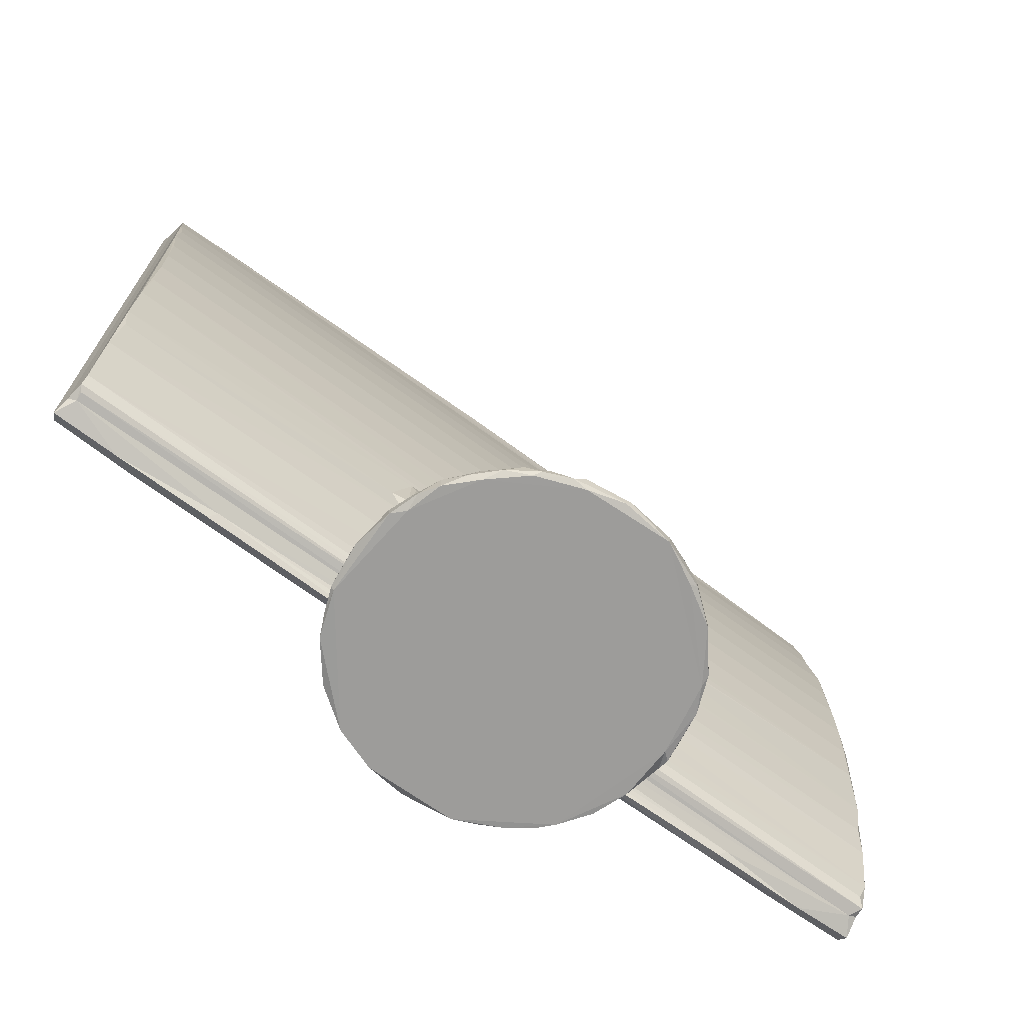
<metadata>
{"format":"obj","ext":"obj","renderer":"f3d","projection":"perspective","resolution":1024,"background":"white","views":[{"elev":-70.1,"azim":-36.1,"up":"+Z"}]}
</metadata>
<code>
v -0.05462 -0.03925 -0.1193
v -0.05819 -0.02912 -0.1204
v -0.05544 -0.03651 -0.1168
v -0.05422 -0.03328 -0.1208
v -0.05348 -0.03418 -0.1157
v -0.06067 -0.01399 -0.1192
v -0.05827 -0.02825 -0.1158
v -0.06026 -0.0129 -0.1166
v -0.05767 0.002027 -0.1208
v -0.05856 0.000801 -0.1158
v -0.01867 -0.07165 -0.1194
v -0.02809 -0.06771 -0.1197
v -0.02512 -0.06848 -0.1159
v -0.02965 -0.06542 -0.1208
v -0.01636 -0.07107 -0.1161
v -0.01343 -0.07143 -0.1208
v -0.01471 -0.07276 -0.1158
v -0.0008311 -0.07469 -0.1197
v 0.001122 -0.0752 -0.1173
v 0.0174 -0.07277 -0.1207
v -0.04568 -0.05329 -0.1192
v -0.04142 -0.05522 -0.1208
v -0.04239 -0.05605 -0.1162
v -0.03772 -0.06116 -0.1192
v -0.0507 -0.04594 -0.1207
v -0.05083 -0.04617 -0.116
v -0.04677 -0.05081 -0.116
v -0.04276 -0.03336 -0.1156
v -0.03259 -0.06467 -0.1161
v -0.03731 -0.06022 -0.1158
v -0.02354 -0.05315 -0.1156
v -0.03701 -0.01568 -0.1148
v -0.02674 -0.03431 -0.1143
v -0.02195 -0.02096 -0.1118
v -0.02279 -0.008491 -0.112
v -0.01214 -0.04717 -0.1145
v 0.01818 -0.07262 -0.1158
v 0.02361 -0.0537 -0.1155
v 0.05562 -0.03982 -0.1208
v 0.008455 -0.0477 -0.1143
v 0.005041 -0.03671 -0.1116
v -0.007533 -0.03174 -0.1106
v -0.01361 -0.02587 -0.1103
v -0.01284 -0.01525 -0.1079
v -0.009934 -0.02087 -0.107
v -0.004149 -0.02524 -0.1066
v 0.006936 -0.02866 -0.109
v 0.002063 -0.0262 -0.1067
v -0.003875 -0.02174 -0.1008
v -0.007363 -0.01792 -0.1
v -0.009211 -0.01257 -0.1031
v 0.002237 -0.02254 -0.09805
v -0.03593 -0.01628 -0.04452
v -0.03131 -0.01318 -0.04561
v -0.00778 -0.01154 -0.09631
v -0.006038 -0.01579 -0.08538
v -0.003123 -0.01972 -0.08466
v -0.006214 -0.01057 -0.08311
v 0.002069 -0.02055 -0.08202
v -0.002865 -0.01523 -0.06924
v 0.000343 -0.0177 -0.06917
v -0.004561 -0.01105 -0.07534
v -0.005523 -0.01621 -0.04433
v -0.01407 -0.01324 -0.04561
v -0.002768 -0.0144 -0.06062
v -0.006892 -0.009885 -0.04448
v -0.001717 -0.01625 -0.04844
v 0.002781 -0.01717 -0.05125
v -0.004401 -0.0173 -0.04304
v -0.03765 -0.01727 -0.04327
v -0.03806 -0.01583 -0.03859
v -0.04257 -0.01135 -0.04304
v -0.04057 -0.01247 -0.03211
v 0.03999 -0.01481 -0.03641
v 0.0418 -0.01246 -0.03195
v -0.1593 0.01165 -0.1013
v -0.1582 0.006315 -0.09788
v -0.158 0.01425 -0.09974
v -0.1555 0.004865 -0.09897
v -0.1296 0.01475 -0.1007
v -0.1358 0.01163 -0.1024
v -0.09896 0.009109 -0.1019
v -0.1016 0.01122 -0.1042
v -0.0974 0.01386 -0.1032
v -0.1572 5.592e-05 -0.09715
v -0.1558 0.001988 -0.09832
v -0.1571 -0.001924 -0.09232
v -0.1572 -0.006664 -0.06767
v -0.136 0.0124 -0.08366
v -0.1407 0.01257 -0.07857
v -0.1572 -0.0102 -0.03969
v -0.1558 -0.009095 -0.0498
v -0.1558 0.01481 -0.09814
v -0.1427 0.0148 -0.08064
v -0.009456 -0.001091 -0.09525
v -0.1359 0.01045 -0.0795
v -0.04041 -0.006594 -0.06793
v -0.04218 -0.009142 -0.04977
v -0.1371 0.01477 -0.08585
v 0.005829 0.01483 -0.08738
v -0.157 -0.01201 -0.0186
v -0.1582 0.006567 0.1327
v -0.1558 -0.0129 -0.001124
v -0.1573 -0.01023 0.07334
v -0.1558 -0.01321 0.01701
v -0.1593 0.01168 0.136
v -0.1416 0.01332 0.1198
v -0.1428 0.01477 0.1208
v -0.1379 0.0148 0.1298
v -0.04869 -0.01002 -0.04101
v -0.04197 -0.0114 -0.02656
v -0.1359 0.01045 0.1233
v -0.01741 0.01138 -0.106
v -0.0589 0.001768 -0.1199
v -0.05505 0.009403 -0.1158
v -0.05547 0.01051 -0.1196
v -0.04101 0.01397 -0.1039
v -0.03337 0.01479 -0.1014
v -0.03958 0.01054 -0.1156
v -0.05209 0.01795 -0.1205
v -0.05166 0.01843 -0.1159
v -0.02865 0.003241 -0.1142
v -0.02843 0.04055 -0.1208
v -0.00506 0.007757 -0.1009
v -0.01592 0.00966 -0.1031
v -0.04336 0.02962 -0.1166
v -0.04164 0.0313 -0.1197
v -0.02895 0.0407 -0.1158
v -0.0008098 0.03622 -0.1156
v -0.01277 0.002124 -0.1108
v -0.009625 -0.007038 -0.1064
v -0.01521 0.02215 -0.1149
v -0.01279 0.007658 -0.1122
v -0.00596 -0.004869 -0.09788
v -0.004086 0.0001396 -0.1078
v -0.003885 -0.001752 -0.1053
v -0.003224 -0.001694 -0.101
v 0.007529 0.0003545 -0.1079
v 0.005855 -8e-06 -0.102
v 0.001886 0.001522 -0.1008
v -0.004747 0.00375 -0.1093
v -0.007609 0.008421 -0.1103
v -0.006071 0.01408 -0.113
v -0.004793 0.01131 -0.11
v -0.004488 0.009552 -0.1034
v -0.005537 0.01213 -0.106
v 0.04175 0.01401 -0.1039
v -0.005372 0.009083 -0.1068
v 0.003935 0.003581 -0.1094
v 0.002493 0.006387 -0.1084
v 0.006821 0.0119 -0.1103
v 0.00824 0.012 -0.1063
v 0.01041 0.01411 -0.1129
v 0.003223 0.00821 -0.1057
v -0.01346 0.04602 -0.1208
v -0.01228 0.04559 -0.1157
v 0.004757 0.02246 -0.1145
v 0.03651 0.01481 -0.101
v -0.01459 0.04668 -0.1167
v 0.0007741 0.04801 -0.1198
v 0.002928 0.04861 -0.1173
v -0.03933 -0.004801 -0.0773
v -0.0023 0.004483 -0.0989
v 0.1403 0.01332 -0.08469
v -0.01388 0.0007849 -0.09783
v -0.0125 -0.002669 -0.08866
v -0.03437 -0.005191 -0.06956
v -0.009907 -0.004615 -0.07821
v -0.03339 -0.005116 -0.04901
v -0.03692 -0.009789 -0.04473
v -0.03567 -0.00711 -0.04552
v 0.1415 0.01477 -0.08585
v -0.006707 -0.005057 -0.06969
v 0.1464 0.01165 -0.08226
v -0.00785 -0.007145 -0.09082
v -0.006285 -0.007856 -0.08846
v -0.007638 -0.005323 -0.08598
v -0.007633 -0.002762 -0.09075
v -0.0069 -0.006675 -0.07569
v -0.002983 -0.007855 -0.07067
v -0.006418 -0.005268 -0.04836
v -0.005114 -0.007322 -0.04543
v -0.003363 -0.007336 -0.06107
v -0.002944 -0.00834 -0.04859
v 0.157 -0.012 -0.01891
v 0.01857 -0.01145 -0.02684
v 0.157 -0.01289 -0.001206
v -0.1558 -0.01291 0.03496
v -0.1572 0.0002797 0.1314
v -0.158 0.01424 0.1316
v -0.1558 -0.01195 0.05381
v -0.1386 0.01157 0.126
v -0.1558 0.0148 0.1333
v -0.1572 -0.005511 0.1074
v -0.1558 -0.008145 0.09044
v -0.1571 -0.00222 0.1249
v 0.1589 -0.01026 0.07311
v -0.1538 0.00186 0.1329
v -0.1504 0.01229 0.1378
v -0.1314 -0.001041 0.1314
v -0.1356 0.0005395 0.1336
v -0.1423 0.004807 0.1344
v -0.139 0.0118 0.1382
v -0.1178 0.01479 0.1352
v -0.1255 0.01389 0.1373
v -0.07838 -0.0002371 0.136
v -0.1359 0.01332 0.1286
v -0.07723 -0.001528 0.1325
v -0.1003 0.001781 0.1364
v -0.1045 0.00612 0.1374
v -0.09645 0.01407 0.1393
v -0.09817 0.01138 0.1411
v 0.157 -0.01192 0.05413
v 0.1571 -0.008057 0.09105
v 0.157 -0.01288 0.03585
v 0.1587 -0.005564 0.1072
v -0.09936 0.01281 0.1408
v -0.07335 0.00113 0.1374
v -0.08025 0.01176 0.1417
v -0.08194 0.004767 0.138
v -0.003554 0.001964 0.1393
v -0.01742 0.0001241 0.1379
v -0.03639 0.01181 0.1431
v -0.02097 0.004442 0.1396
v -0.04397 0.01397 0.1409
v -0.04 0.0148 0.1382
v -0.009537 -0.001402 0.1352
v 0.0134 0.01184 0.1435
v 0.04246 0.01403 0.141
v 0.02636 -0.06934 -0.1158
v 0.03398 -0.0658 -0.1197
v 0.03368 -0.06617 -0.1167
v 0.03125 -0.06538 -0.1208
v 0.02156 -0.03621 -0.1136
v 0.01397 -0.02241 -0.1088
v 0.00726 -0.02108 -0.1
v 0.008444 -0.02346 -0.1057
v 0.01117 -0.01779 -0.1033
v 0.01618 -0.01647 -0.1086
v 0.01016 -0.0149 -0.09612
v 0.01216 -0.01232 -0.1039
v 0.03055 -0.02528 -0.1137
v 0.02383 -0.007182 -0.1115
v 0.04462 -0.05712 -0.1208
v 0.0459 -0.05618 -0.1158
v 0.05545 -0.04371 -0.1197
v 0.05462 -0.04457 -0.1161
v 0.05977 -0.03141 -0.1158
v 0.0441 -0.02 -0.1153
v 0.06013 -0.01472 -0.1208
v 0.03477 -0.006126 -0.1141
v 0.06025 -0.03111 -0.1205
v 0.04131 0.0139 -0.1156
v 0.06024 -0.01443 -0.1157
v 0.06305 -0.01716 -0.1182
v 0.06304 -0.01227 -0.1203
v 0.06316 -0.01254 -0.1163
v 0.00688 -0.01855 -0.08398
v 0.007556 -0.01597 -0.0799
v 0.009776 -0.009807 -0.08665
v 0.004844 -0.01579 -0.06697
v 0.008142 -0.007228 -0.07795
v 0.005265 -0.01154 -0.06273
v 0.005399 -0.01368 -0.0496
v 0.008321 -0.0168 -0.04421
v 0.007499 -0.01514 -0.04547
v 0.03927 -0.01742 -0.04297
v 0.03821 -0.01593 -0.04425
v 0.03974 -0.01185 -0.04456
v 0.04236 -0.01315 -0.04267
v 0.006788 -0.001759 -0.1037
v 0.01091 -0.002358 -0.09967
v 0.01415 -0.00695 -0.1079
v 0.01011 -0.004519 -0.1057
v 0.009692 -0.004746 -0.09745
v 0.009158 -0.009337 -0.0949
v 0.01349 0.002706 -0.1104
v 0.01859 0.04557 -0.1208
v 0.008884 0.008017 -0.1104
v 0.006462 0.007454 -0.1007
v 0.008405 0.009496 -0.1026
v 0.01442 0.007049 -0.1115
v 0.01874 0.01145 -0.106
v 0.04742 0.02708 -0.1208
v 0.02181 0.006051 -0.1129
v 0.02585 0.01661 -0.1148
v 0.01763 0.009642 -0.1031
v 0.01928 0.04546 -0.1159
v 0.03092 0.03897 -0.1158
v 0.02636 0.0424 -0.1205
v 0.04479 0.02916 -0.1158
v 0.03403 0.0383 -0.1206
v 0.05936 0.004488 -0.1208
v 0.05491 0.01673 -0.1206
v 0.05989 0.006198 -0.1162
v 0.05347 0.017 -0.1158
v 0.1036 0.01089 -0.1041
v 0.1061 0.009237 -0.102
v 0.04323 0.03156 -0.1207
v 0.03202 0.04057 -0.1171
v 0.03667 0.03657 -0.1196
v 0.04285 0.03266 -0.1169
v 0.05331 0.01944 -0.1196
v 0.05436 0.01873 -0.1168
v 0.06275 -0.00808 -0.1189
v 0.05869 0.008245 -0.1193
v 0.101 0.01385 -0.1031
v 0.1297 0.01477 -0.1006
v 0.008607 -0.003054 -0.09486
v 0.007786 -0.004722 -0.09115
v 0.01125 -0.00496 -0.08963
v 0.01108 -0.006762 -0.08104
v 0.01326 -0.00182 -0.09278
v 0.01674 0.00216 -0.0984
v 0.007381 -0.007269 -0.06274
v 0.01543 -0.003456 -0.08454
v 0.01422 -0.004857 -0.07641
v 0.01091 -0.00501 -0.07568
v 0.01214 0.004492 -0.09891
v 0.01852 -0.0003171 -0.0968
v 0.03768 -0.005021 -0.07601
v 0.004299 -0.007348 -0.05877
v 0.009043 -0.005056 -0.05851
v 0.005204 -0.007259 -0.04545
v 0.008328 -0.009807 -0.0445
v 0.007436 -0.005276 -0.04836
v 0.0353 -0.005124 -0.04872
v 0.03444 -0.008197 -0.04457
v 0.1588 -0.002801 -0.0877
v 0.04167 -0.006922 -0.06661
v 0.156 0.00504 -0.09903
v 0.04288 -0.008463 -0.05631
v 0.0426 -0.009425 -0.0469
v 0.04803 -0.00974 -0.04397
v 0.04613 -0.01138 -0.02679
v 0.157 -0.01321 0.01711
v 0.1438 0.01045 0.1232
v 0.1438 0.01045 -0.0795
v 0.1566 -0.001298 -0.09484
v 0.1587 0.0007712 -0.09782
v 0.1584 -0.006393 -0.0694
v 0.157 -0.008426 -0.05666
v 0.1499 0.01479 -0.08154
v 0.1583 -0.009966 -0.04179
v 0.1385 0.01172 -0.1025
v 0.1599 0.01149 -0.1013
v 0.1587 0.01453 -0.09964
v 0.1589 0.004538 -0.09775
v 0.1487 0.01332 -0.0795
v 0.1588 -0.004753 -0.07164
v 0.1598 0.0131 -0.09697
v 0.1589 -0.008424 -0.0436
v 0.1598 0.01134 0.1359
v 0.1569 0.01482 0.1324
v 0.1585 -0.0121 -0.0001999
v 0.1589 -0.002449 0.1235
v 0.0716 -0.001084 0.1348
v 0.1286 -0.001841 0.1283
v 0.07336 0.0006347 0.1372
v 0.04022 0.004502 0.1393
v 0.04211 0.0148 0.1382
v 0.1462 0.01153 0.1258
v 0.05683 0.01185 0.1426
v 0.1425 0.01479 0.1298
v 0.1206 0.01482 0.1351
v 0.1403 0.01331 0.1286
v 0.07979 0.005639 0.1384
v 0.1004 0.01337 0.1403
v 0.09175 0.01142 0.1412
v 0.1103 0.01435 0.1377
v 0.1007 0.0003817 0.1356
v 0.1041 0.01171 0.1408
v 0.1369 0.00041 0.1335
v 0.1029 0.004734 0.137
v 0.1501 0.01478 0.1253
v 0.1588 -0.008506 0.07799
v 0.1598 0.01309 0.1321
v 0.1589 0.01432 0.1344
v 0.1589 0.004367 0.1323
v 0.1396 0.006036 0.1351
v 0.1528 0.01197 0.1375
v 0.1586 -0.0003581 0.1307
v 0.1529 0.001243 0.1326
v -0.01239 0.008817 -0.1078
v -0.008191 -0.003273 -0.1005
v -0.009964 -0.001545 -0.09925
v 0.01159 0.009349 -0.1072
v 0.01362 0.008177 -0.1084
f 1 3 2
f 1 2 4
f 2 7 6
f 3 5 7
f 3 7 2
f 6 7 8
f 6 9 2
f 8 7 10
f 2 9 4
f 11 13 12
f 11 12 14
f 11 15 13
f 11 14 16
f 11 18 17
f 11 16 18
f 17 15 11
f 18 19 17
f 18 16 20
f 21 24 23
f 21 22 24
f 21 26 25
f 21 25 22
f 26 21 27
f 25 26 1
f 1 26 3
f 27 21 23
f 27 23 28
f 27 28 26
f 24 22 14
f 29 30 24
f 30 23 24
f 24 12 29
f 24 14 12
f 12 13 29
f 23 30 28
f 30 31 28
f 1 4 25
f 3 26 5
f 26 28 5
f 22 25 4
f 7 5 10
f 28 33 32
f 28 31 33
f 4 9 22
f 32 33 34
f 32 34 35
f 29 13 30
f 13 31 30
f 14 22 16
f 13 15 31
f 15 17 31
f 17 37 31
f 37 38 31
f 31 38 36
f 22 39 16
f 31 36 33
f 36 42 33
f 33 43 34
f 22 9 39
f 34 43 44
f 43 45 44
f 34 44 35
f 33 42 43
f 42 46 43
f 36 41 42
f 42 41 47
f 42 48 46
f 42 47 48
f 43 46 45
f 45 46 49
f 49 50 45
f 45 51 44
f 45 50 51
f 46 52 49
f 50 55 51
f 50 57 56
f 50 58 55
f 50 56 58
f 49 57 50
f 49 52 59
f 49 59 57
f 57 60 56
f 60 57 61
f 56 60 62
f 57 59 61
f 54 63 53
f 63 54 64
f 61 65 60
f 63 64 66
f 61 67 65
f 61 68 67
f 67 69 63
f 67 68 69
f 70 73 72
f 70 71 73
f 53 70 54
f 70 53 63
f 70 69 71
f 71 74 73
f 70 63 69
f 76 78 80
f 81 79 76
f 76 80 81
f 81 83 82
f 81 80 83
f 80 84 83
f 87 88 85
f 85 79 86
f 85 77 79
f 77 76 79
f 88 92 91
f 78 93 80
f 93 94 80
f 89 94 90
f 85 95 87
f 89 90 96
f 79 81 82
f 88 98 92
f 89 99 94
f 80 94 100
f 94 99 100
f 88 91 85
f 85 102 77
f 101 104 91
f 91 104 85
f 101 103 105
f 77 106 76
f 76 106 78
f 77 102 106
f 90 94 108
f 90 108 107
f 93 109 94
f 94 109 108
f 91 92 110
f 90 112 96
f 83 84 113
f 6 114 9
f 6 10 114
f 6 8 10
f 114 116 9
f 114 10 115
f 114 115 116
f 83 113 82
f 113 84 117
f 84 80 117
f 117 80 118
f 10 5 119
f 5 28 119
f 28 32 119
f 10 119 115
f 116 120 9
f 116 121 120
f 116 115 121
f 32 122 119
f 32 35 122
f 113 125 82
f 82 125 124
f 120 126 127
f 120 121 126
f 9 120 123
f 120 127 123
f 121 128 126
f 121 115 128
f 115 119 129
f 127 126 128
f 115 129 128
f 123 127 128
f 35 130 122
f 44 131 35
f 35 131 130
f 9 123 39
f 122 130 133
f 122 133 132
f 384 125 113
f 44 51 131
f 51 134 131
f 131 135 130
f 131 136 135
f 385 136 131
f 385 131 134
f 385 137 136
f 135 139 138
f 135 136 139
f 136 140 139
f 136 137 140
f 384 142 133
f 384 130 141
f 384 133 130
f 130 135 141
f 148 384 141
f 142 144 133
f 133 144 143
f 384 148 145
f 384 145 125
f 142 384 113
f 142 113 146
f 125 145 124
f 113 147 146
f 113 117 147
f 135 149 141
f 135 138 149
f 141 150 148
f 141 149 150
f 146 144 142
f 144 152 151
f 144 146 152
f 144 153 143
f 144 151 153
f 148 154 145
f 148 150 154
f 145 154 124
f 146 147 152
f 122 132 119
f 119 132 129
f 129 156 128
f 123 155 39
f 133 143 132
f 117 118 147
f 143 153 157
f 143 157 132
f 123 128 159
f 123 159 155
f 128 156 159
f 155 159 160
f 160 159 161
f 156 161 159
f 87 162 88
f 88 162 97
f 86 79 163
f 79 82 163
f 88 97 98
f 92 98 110
f 89 164 99
f 80 100 118
f 91 111 101
f 91 110 111
f 85 165 95
f 85 86 165
f 86 163 165
f 87 95 166
f 87 166 162
f 166 168 162
f 163 82 124
f 98 72 110
f 97 162 167
f 97 167 98
f 98 171 170
f 98 170 72
f 98 167 169
f 98 169 171
f 100 99 172
f 164 172 99
f 162 168 167
f 168 173 167
f 89 96 174
f 89 174 164
f 51 55 134
f 55 175 134
f 55 58 176
f 175 55 176
f 386 95 165
f 385 95 386
f 386 165 163
f 385 134 95
f 177 166 176
f 95 178 166
f 95 134 178
f 163 137 386
f 178 134 175
f 166 177 168
f 168 177 179
f 168 179 173
f 56 62 58
f 176 58 177
f 58 179 177
f 58 62 179
f 62 180 179
f 137 163 140
f 167 173 169
f 54 170 64
f 169 181 171
f 64 170 66
f 169 173 181
f 181 182 171
f 62 60 180
f 60 65 180
f 65 183 180
f 179 180 173
f 173 180 183
f 65 184 183
f 65 67 184
f 67 182 184
f 67 63 182
f 173 183 181
f 181 183 184
f 181 184 182
f 118 100 158
f 110 72 111
f 72 73 111
f 72 170 70
f 70 170 54
f 101 185 103
f 170 171 182
f 170 182 66
f 111 186 101
f 73 186 111
f 63 66 182
f 73 75 186
f 101 188 104
f 101 105 188
f 104 189 85
f 106 190 78
f 85 189 102
f 104 188 191
f 90 107 192
f 78 190 93
f 190 193 93
f 93 193 109
f 90 192 112
f 104 195 194
f 104 194 189
f 194 196 189
f 107 108 192
f 189 198 102
f 190 106 193
f 102 199 106
f 102 198 199
f 196 200 189
f 189 201 198
f 200 201 189
f 198 202 199
f 202 203 199
f 106 199 193
f 192 108 109
f 193 204 109
f 193 205 204
f 199 205 193
f 200 206 201
f 198 201 202
f 196 208 200
f 206 209 201
f 201 209 202
f 202 210 203
f 209 210 202
f 203 205 199
f 203 211 205
f 210 212 203
f 203 212 211
f 192 109 207
f 205 211 204
f 195 214 194
f 188 215 191
f 213 197 191
f 191 197 104
f 194 216 196
f 104 197 195
f 212 217 211
f 209 212 210
f 200 208 206
f 206 218 209
f 212 219 217
f 209 220 212
f 220 219 212
f 209 218 220
f 218 222 221
f 206 222 218
f 220 223 219
f 219 223 217
f 218 224 220
f 220 224 223
f 218 221 224
f 211 217 225
f 109 204 226
f 204 225 226
f 204 211 225
f 208 227 206
f 206 227 222
f 225 217 223
f 224 228 223
f 225 223 229
f 229 223 228
f 225 229 226
f 19 37 17
f 18 20 19
f 19 20 37
f 20 230 37
f 20 231 230
f 231 232 230
f 36 38 40
f 36 40 41
f 16 39 20
f 20 233 231
f 20 39 233
f 38 234 40
f 41 40 234
f 41 234 47
f 47 234 235
f 46 236 52
f 48 236 46
f 48 47 237
f 48 237 236
f 47 235 237
f 237 238 236
f 235 239 238
f 237 235 238
f 239 241 238
f 234 242 235
f 235 242 239
f 233 244 231
f 230 232 245
f 230 245 37
f 231 245 232
f 233 39 244
f 37 245 38
f 231 244 245
f 244 246 245
f 246 247 245
f 244 39 246
f 245 247 248
f 234 38 242
f 38 249 242
f 242 251 243
f 249 251 242
f 38 245 249
f 39 250 252
f 249 245 253
f 245 254 253
f 245 248 254
f 246 248 247
f 39 252 246
f 246 252 248
f 252 255 248
f 252 256 255
f 250 256 252
f 255 257 248
f 248 257 254
f 255 256 257
f 52 236 59
f 236 258 59
f 238 240 236
f 236 240 258
f 238 241 240
f 258 240 259
f 240 260 259
f 59 258 61
f 258 259 261
f 61 258 261
f 61 261 68
f 261 263 264
f 68 261 264
f 68 265 69
f 68 266 265
f 68 264 266
f 71 267 74
f 69 267 71
f 74 75 73
f 265 267 69
f 265 268 267
f 268 270 267
f 268 269 270
f 267 270 74
f 74 270 75
f 138 139 271
f 271 139 272
f 239 273 241
f 241 273 274
f 276 274 275
f 276 241 274
f 138 273 277
f 274 272 275
f 271 272 274
f 138 271 274
f 138 274 273
f 150 149 387
f 279 151 152
f 154 280 124
f 154 281 280
f 138 277 149
f 387 149 277
f 277 282 388
f 388 387 277
f 279 153 151
f 279 282 153
f 154 387 281
f 279 152 283
f 152 147 283
f 239 243 273
f 273 243 285
f 273 285 277
f 239 242 243
f 282 277 285
f 282 285 153
f 153 285 286
f 387 287 281
f 388 287 387
f 283 287 388
f 279 283 388
f 281 287 280
f 157 129 132
f 153 286 157
f 147 118 158
f 129 288 156
f 39 155 278
f 129 289 288
f 39 278 284
f 157 286 129
f 286 253 129
f 129 291 289
f 278 290 292
f 39 284 250
f 249 253 251
f 251 253 286
f 243 251 285
f 285 251 286
f 250 284 293
f 253 254 295
f 253 295 296
f 283 297 287
f 297 298 287
f 287 298 280
f 278 292 284
f 253 291 129
f 284 292 299
f 290 300 292
f 301 292 300
f 292 301 299
f 291 302 289
f 301 302 299
f 300 302 301
f 300 289 302
f 293 284 294
f 253 296 291
f 294 284 303
f 303 284 304
f 296 304 291
f 302 304 284
f 302 291 304
f 299 302 284
f 156 288 161
f 155 160 278
f 160 161 278
f 161 288 278
f 278 288 290
f 300 288 289
f 300 290 288
f 250 305 256
f 250 293 305
f 305 295 257
f 254 257 295
f 305 257 256
f 293 295 305
f 306 295 293
f 293 294 306
f 306 304 295
f 296 295 304
f 283 147 307
f 303 304 294
f 306 294 304
f 147 158 307
f 283 307 297
f 307 158 308
f 309 276 275
f 309 310 276
f 240 241 276
f 240 276 260
f 276 311 260
f 310 311 276
f 260 311 312
f 309 275 313
f 275 272 313
f 309 313 310
f 311 310 313
f 259 263 261
f 259 262 263
f 262 315 263
f 259 260 262
f 260 312 262
f 312 311 316
f 312 316 317
f 262 312 318
f 262 318 315
f 312 317 318
f 163 124 280
f 140 319 139
f 140 163 319
f 163 280 319
f 139 319 272
f 272 319 314
f 272 314 320
f 272 320 313
f 311 313 316
f 317 321 318
f 316 321 317
f 322 263 315
f 322 315 323
f 315 318 323
f 322 264 263
f 322 324 264
f 264 325 266
f 324 325 264
f 322 323 326
f 322 326 324
f 318 321 327
f 323 327 326
f 318 327 323
f 326 327 324
f 327 328 324
f 316 329 321
f 316 313 329
f 314 319 331
f 319 280 331
f 321 330 327
f 330 332 327
f 327 332 333
f 327 333 328
f 333 334 269
f 266 325 265
f 186 185 101
f 265 325 328
f 325 324 328
f 265 328 268
f 268 328 269
f 328 333 269
f 75 335 186
f 186 335 185
f 270 269 334
f 270 335 75
f 270 334 335
f 105 103 336
f 185 187 103
f 96 337 338
f 320 340 339
f 320 314 340
f 320 339 313
f 321 341 330
f 314 331 340
f 331 280 298
f 174 96 338
f 330 342 332
f 100 343 158
f 100 172 343
f 329 313 339
f 329 341 321
f 330 341 342
f 332 342 333
f 333 344 334
f 342 344 333
f 158 343 308
f 334 344 335
f 187 336 103
f 298 297 345
f 297 307 345
f 298 345 331
f 345 307 308
f 345 346 331
f 345 308 347
f 346 345 347
f 346 348 331
f 339 340 329
f 329 350 341
f 340 331 348
f 340 348 329
f 346 347 351
f 341 350 352
f 342 352 344
f 342 341 352
f 329 348 350
f 346 351 353
f 308 343 347
f 164 174 172
f 174 343 172
f 174 349 343
f 343 354 347
f 335 344 185
f 350 348 352
f 344 352 355
f 344 355 185
f 355 352 197
f 185 355 187
f 352 348 197
f 187 355 336
f 105 215 188
f 105 336 215
f 191 215 213
f 112 337 96
f 216 356 196
f 197 214 195
f 194 214 216
f 227 357 222
f 196 358 208
f 208 358 227
f 222 359 221
f 357 359 222
f 221 360 224
f 224 360 228
f 109 226 361
f 229 361 226
f 112 192 362
f 192 207 362
f 360 363 228
f 229 228 363
f 227 358 357
f 221 359 360
f 207 109 364
f 364 109 365
f 109 361 365
f 196 356 358
f 362 207 366
f 359 367 360
f 360 367 363
f 229 363 368
f 367 369 363
f 363 369 368
f 207 364 366
f 361 229 365
f 365 229 370
f 368 370 229
f 357 371 359
f 359 369 367
f 359 372 369
f 359 371 372
f 369 372 368
f 357 373 371
f 371 373 374
f 112 362 337
f 374 372 371
f 368 372 370
f 336 355 215
f 215 355 197
f 348 346 353
f 174 375 349
f 215 197 213
f 197 348 356
f 197 356 376
f 353 351 377
f 343 375 354
f 349 375 343
f 351 347 378
f 354 378 347
f 351 378 377
f 338 337 174
f 337 362 174
f 174 362 375
f 197 376 214
f 214 376 216
f 376 356 216
f 356 348 379
f 348 353 379
f 358 373 357
f 373 380 374
f 372 381 370
f 372 380 381
f 374 380 372
f 365 370 378
f 365 378 354
f 365 354 364
f 356 382 358
f 373 382 383
f 358 382 373
f 373 381 380
f 373 383 381
f 379 381 383
f 370 381 378
f 378 381 353
f 356 379 382
f 383 382 379
f 379 353 381
f 378 353 377
f 366 364 362
f 364 354 375
f 362 364 375
f 137 385 386
f 166 175 176
f 178 175 166
f 150 387 154
f 388 282 279

</code>
